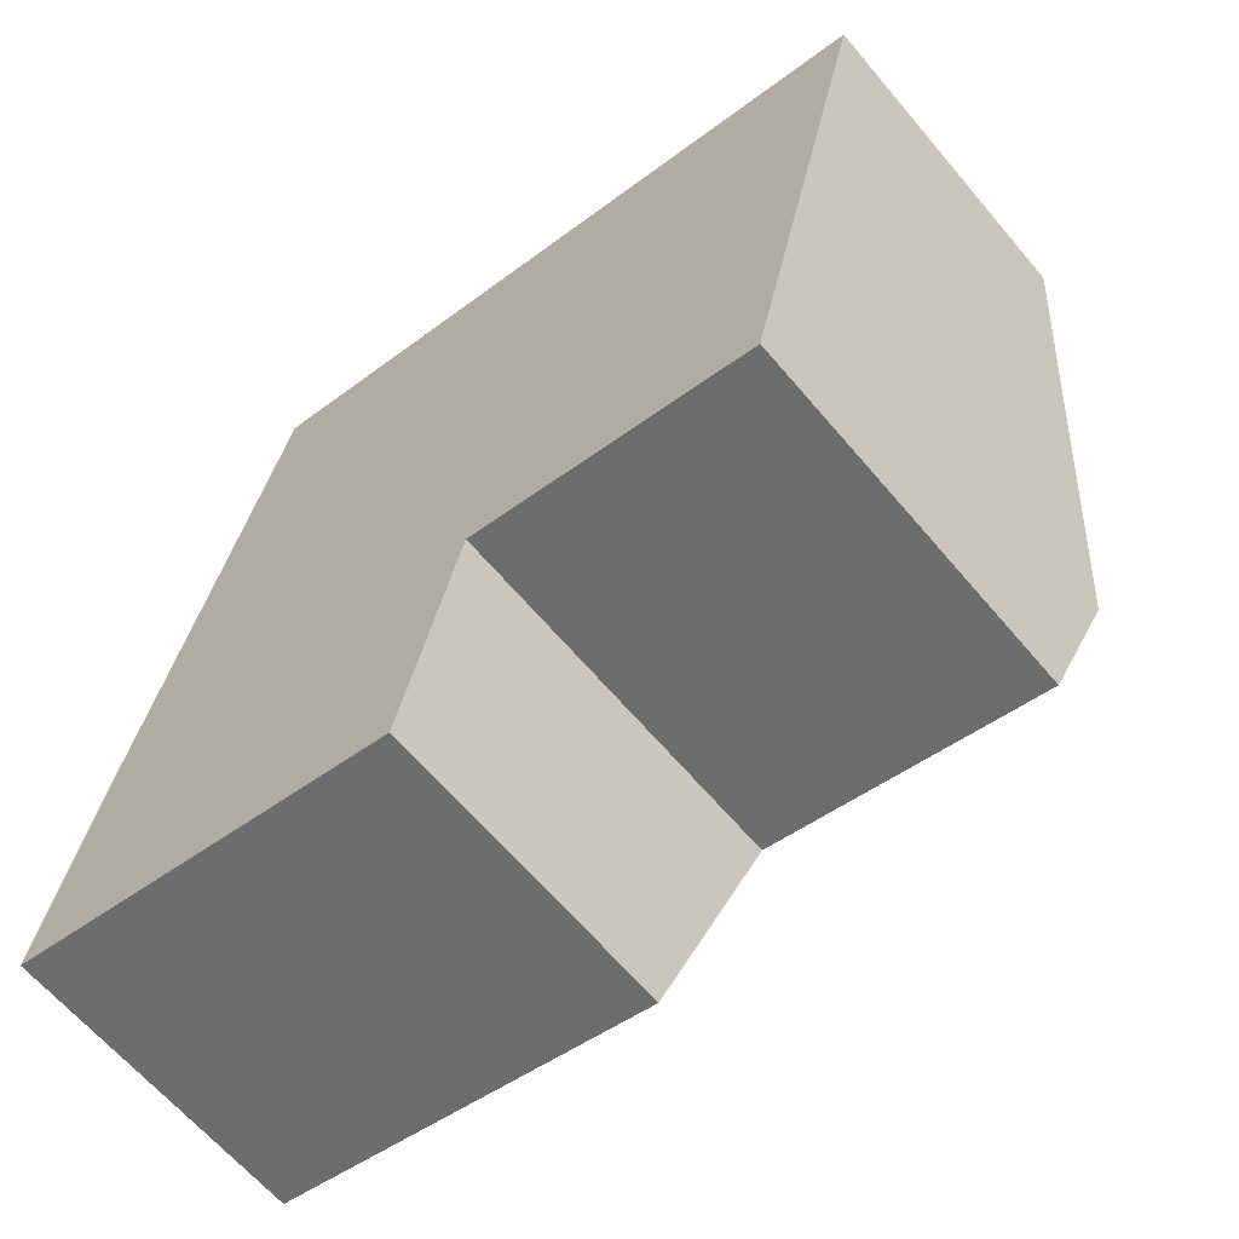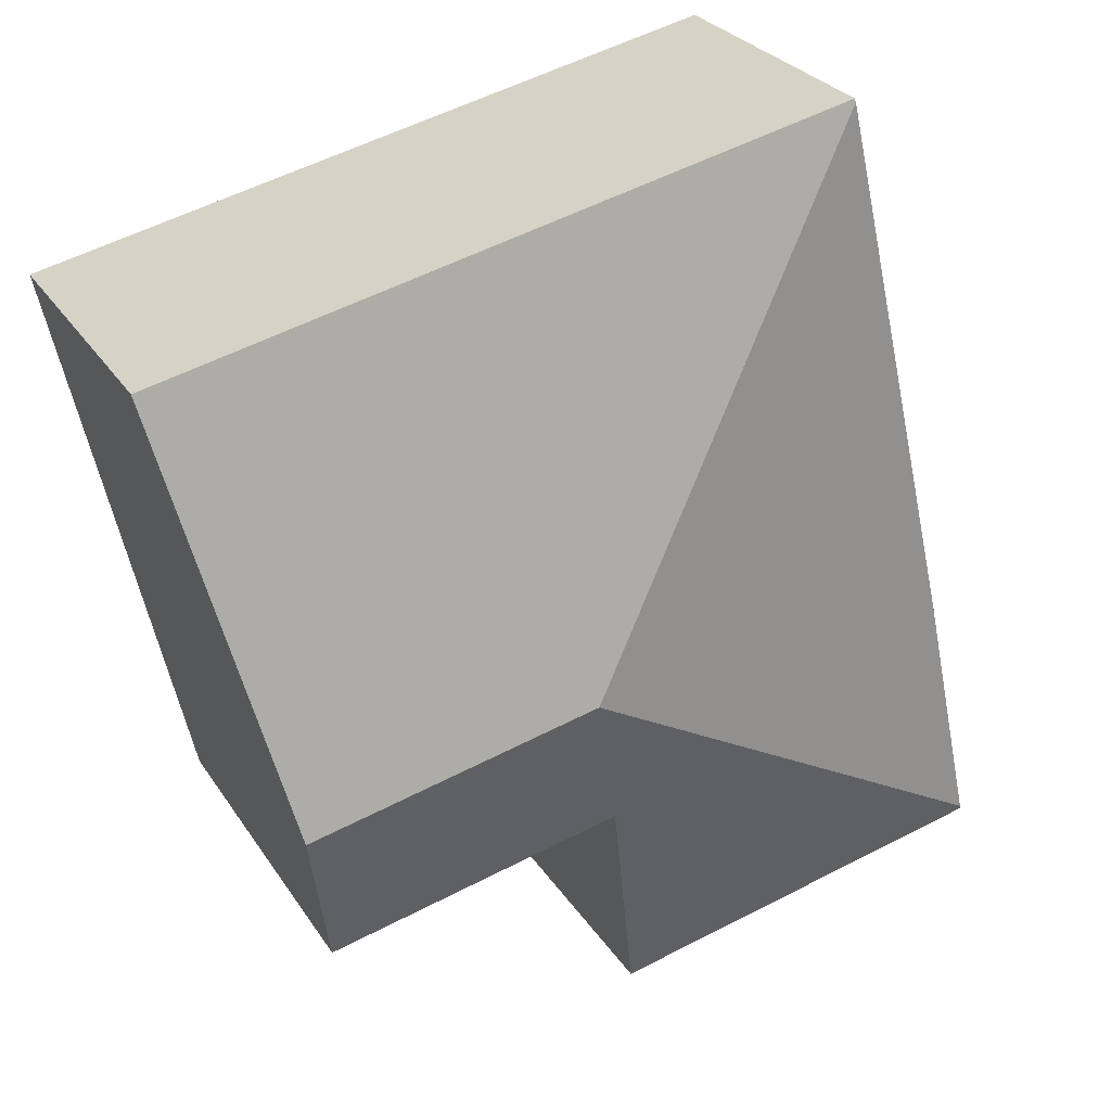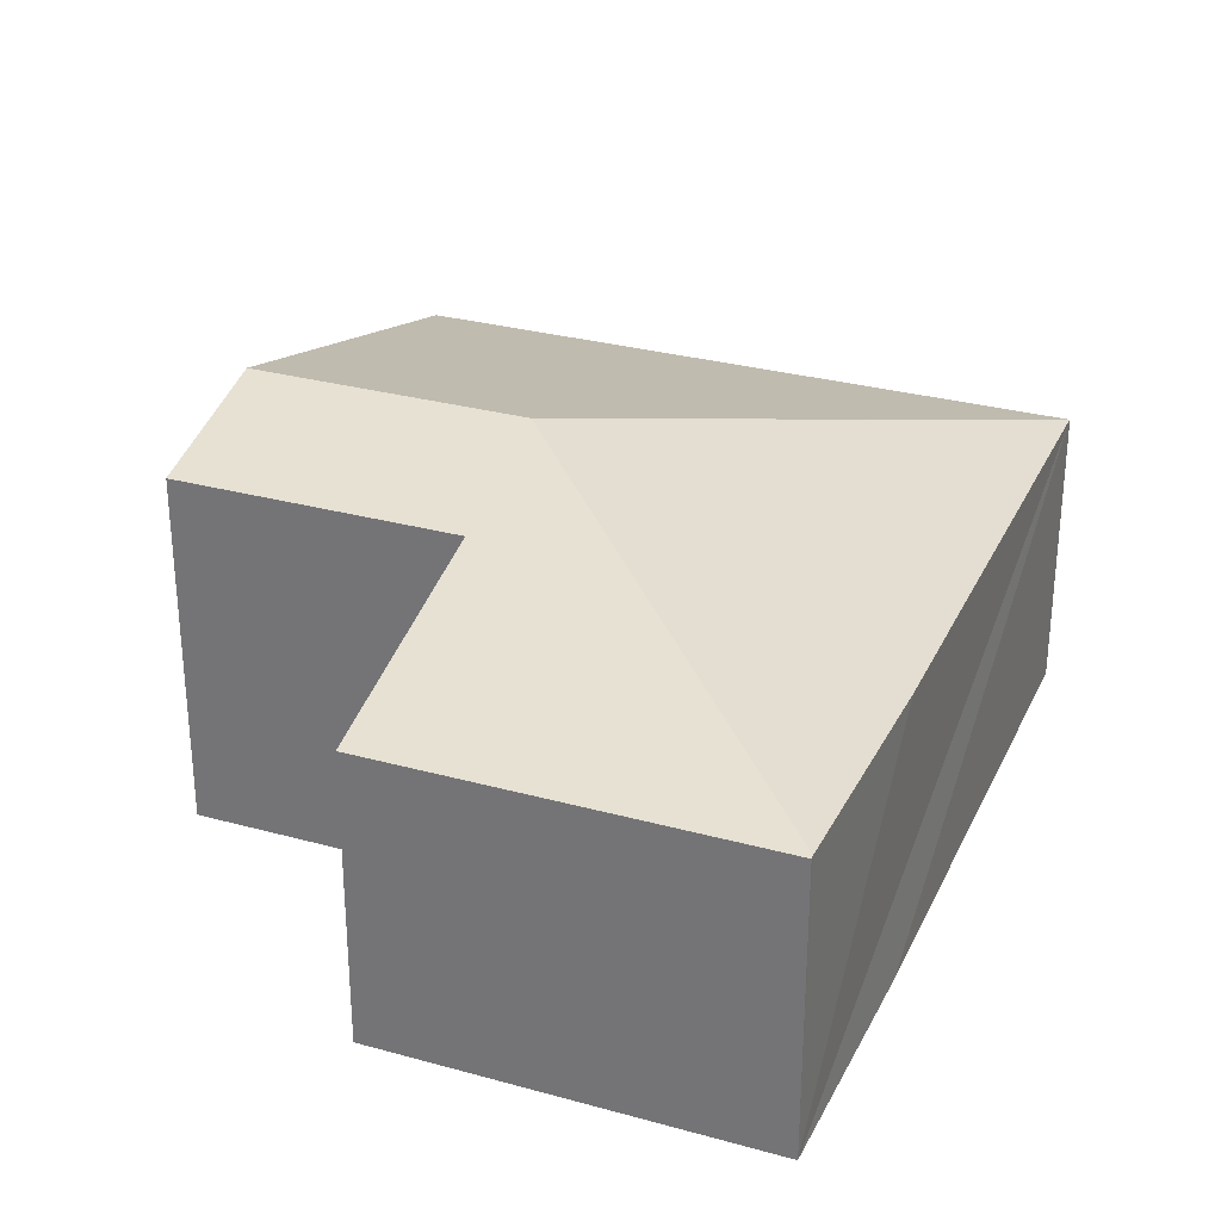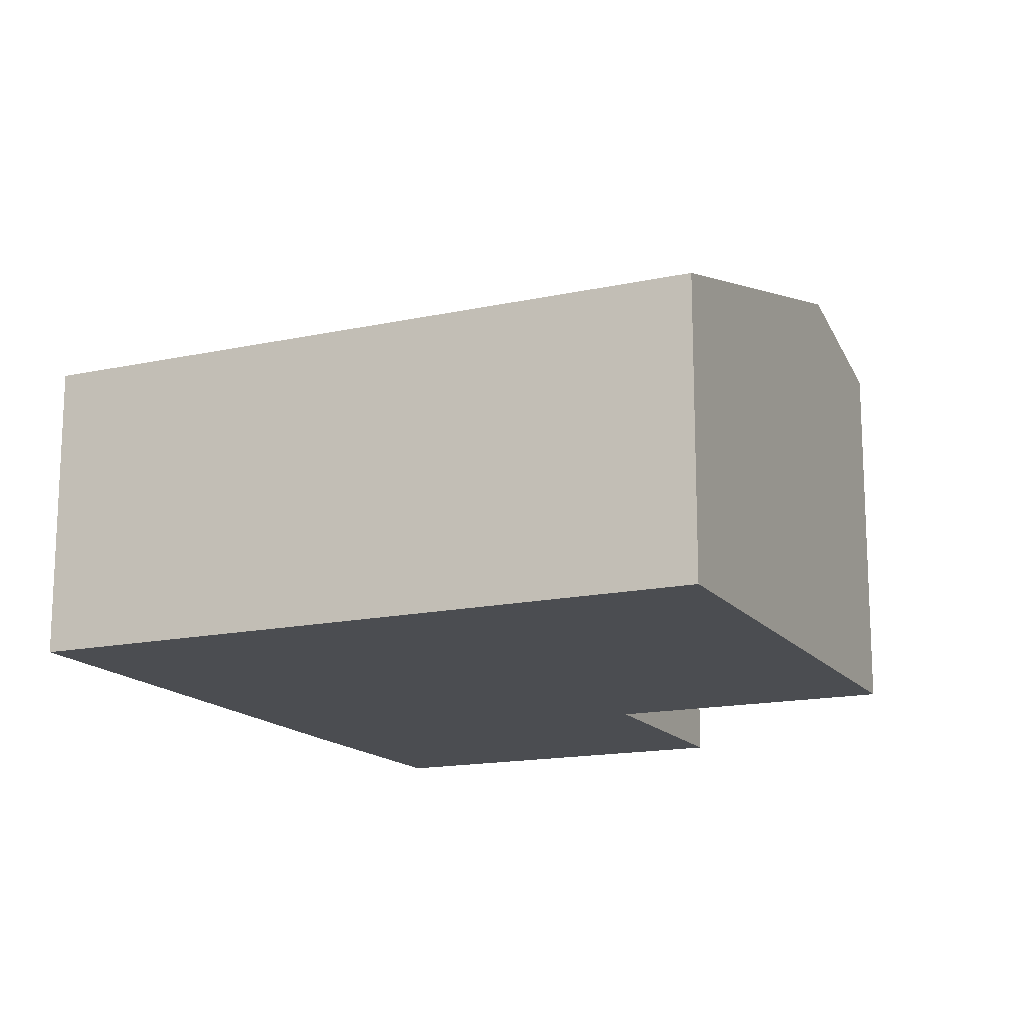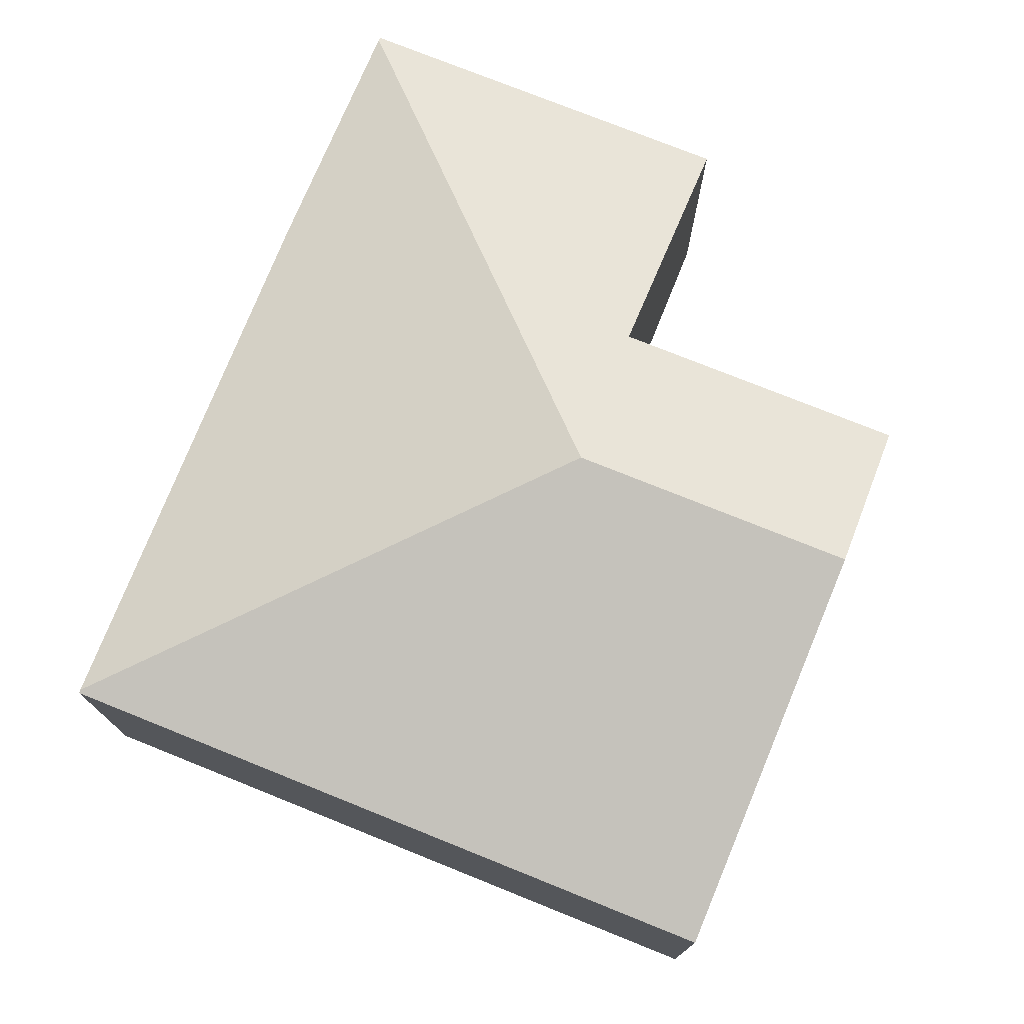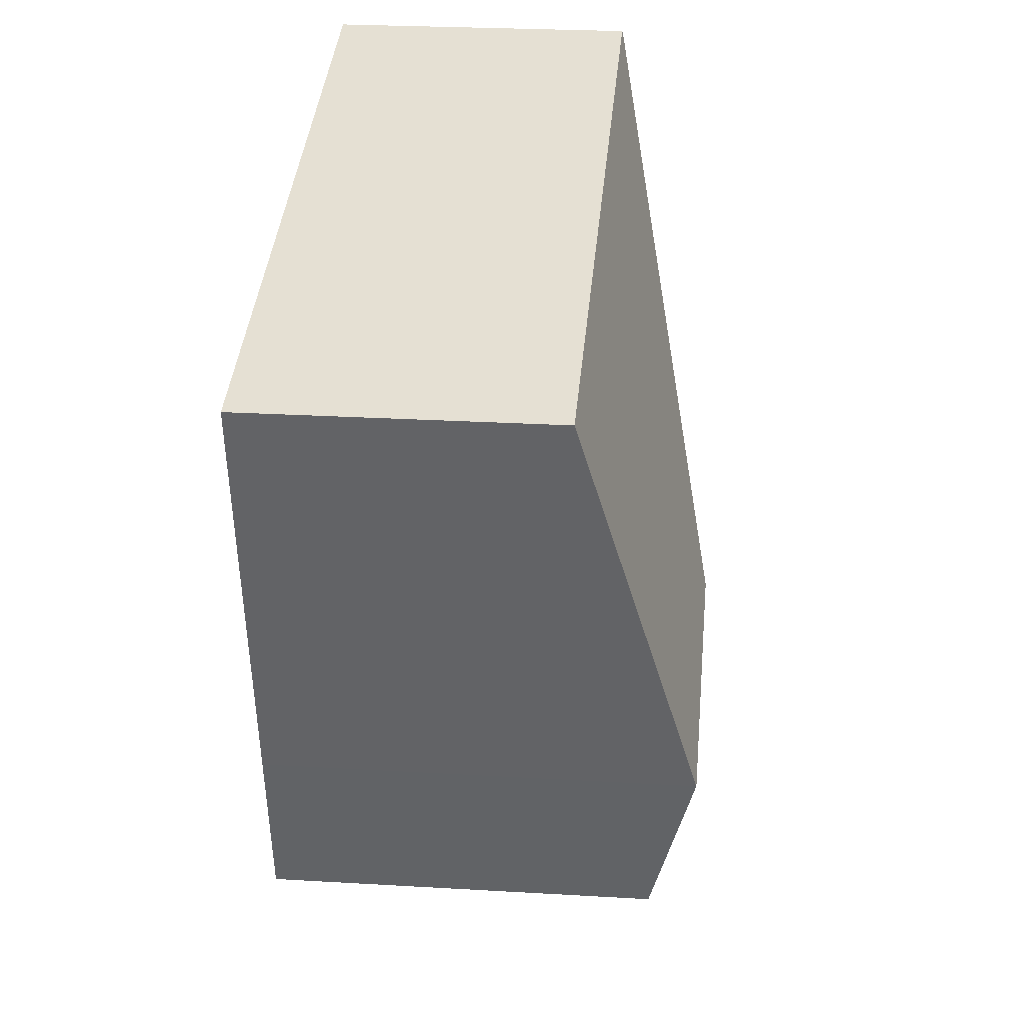
<metadata>
{"format":"obj","ext":"obj","renderer":"f3d","projection":"perspective","resolution":1024,"background":"white","views":[{"elev":-63.8,"azim":40.1,"up":"+Z"},{"elev":27.5,"azim":154.0,"up":"+Z"},{"elev":29.8,"azim":-145.3,"up":"+Y"},{"elev":-15.6,"azim":37.4,"up":"+Y"},{"elev":75.5,"azim":34.7,"up":"+Y"},{"elev":25.7,"azim":95.4,"up":"+Z"}]}
</metadata>
<code>
v  4.84 2.561 1.545
v  1.127 1.862 5.029
v  5.41 1.862 4.057
v  3.055 2.561 1.95
v  1.122 1.868 5.008
v  0 1.862 1.14e-16
v  2.807 2.295 0.998
v  2.454 1.862 -0.556
v  4.622 2.295 0.586
v  0.005 1.868 0.022
v  0.333 1.862 1.586
v  0 0 0
v  0.005 -1.347e-18 0.022
v  0.333 -9.711e-17 1.586
v  1.122 -3.067e-16 5.008
v  1.127 -3.079e-16 5.029
v  5.41 -2.484e-16 4.057
v  4.84 -9.46e-17 1.545
v  4.622 -3.588e-17 0.586
v  2.807 -6.111e-17 0.998
v  2.454 3.405e-17 -0.556
g defaultobject
f 1 2 3
f 2 1 4
f 2 4 5
f 6 7 8
f 7 1 9
f 1 7 4
f 4 7 10
f 10 7 6
f 11 4 10
f 4 11 5
f 12 10 6
f 10 12 11
f 11 12 5
f 5 12 13
f 5 13 14
f 5 14 15
f 5 15 2
f 2 15 16
f 16 3 2
f 3 16 17
f 17 1 3
f 1 17 18
f 1 18 9
f 9 18 19
f 20 8 7
f 8 20 21
f 19 7 9
f 7 19 20
f 21 6 8
f 6 21 12
f 21 13 12
f 13 21 14
f 14 21 15
f 15 21 20
f 15 20 16
f 16 20 17
f 17 20 19
f 17 19 18

</code>
